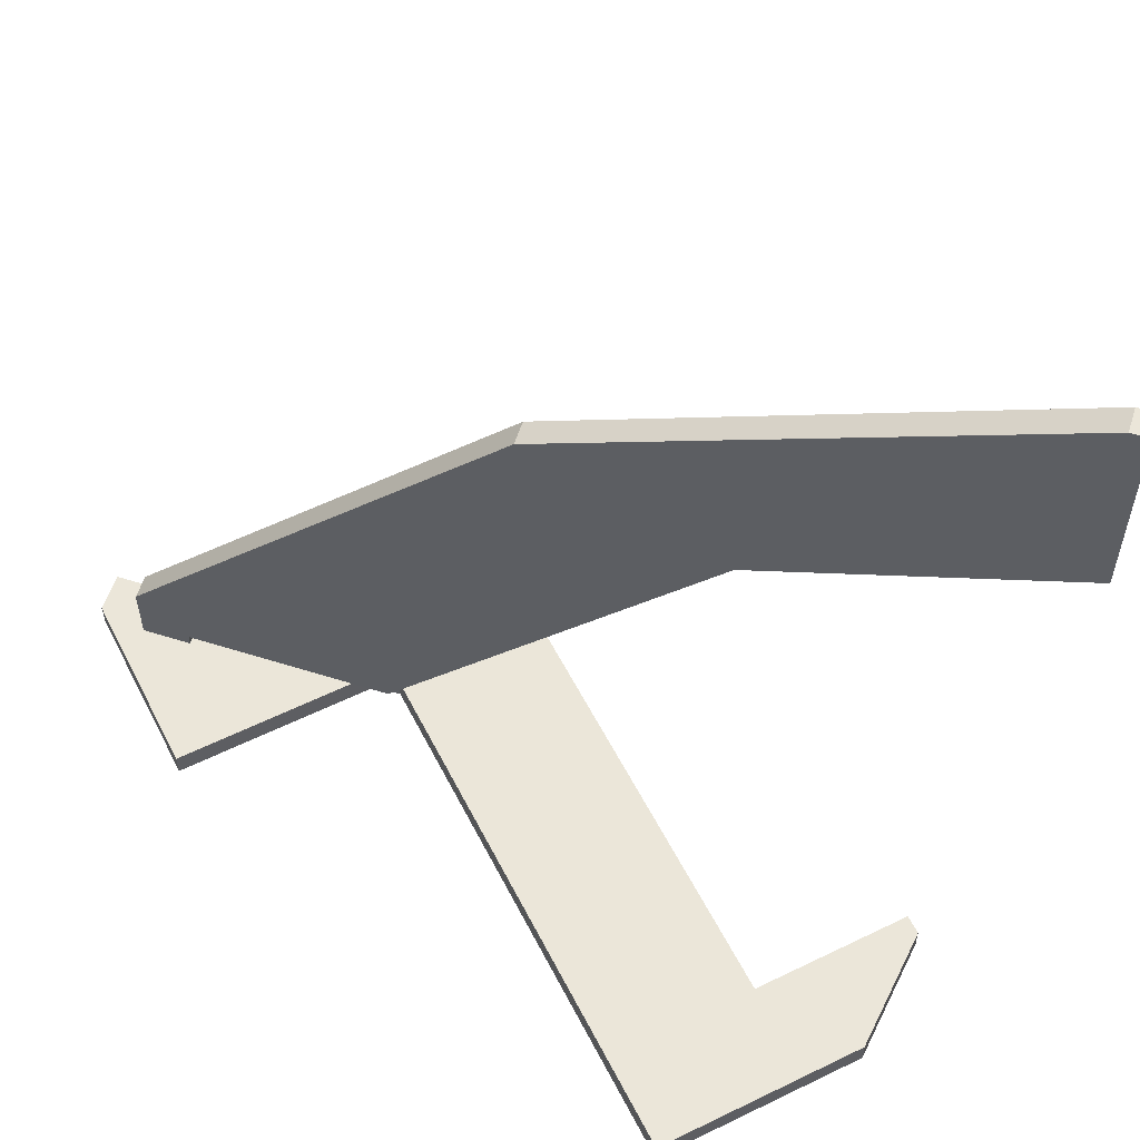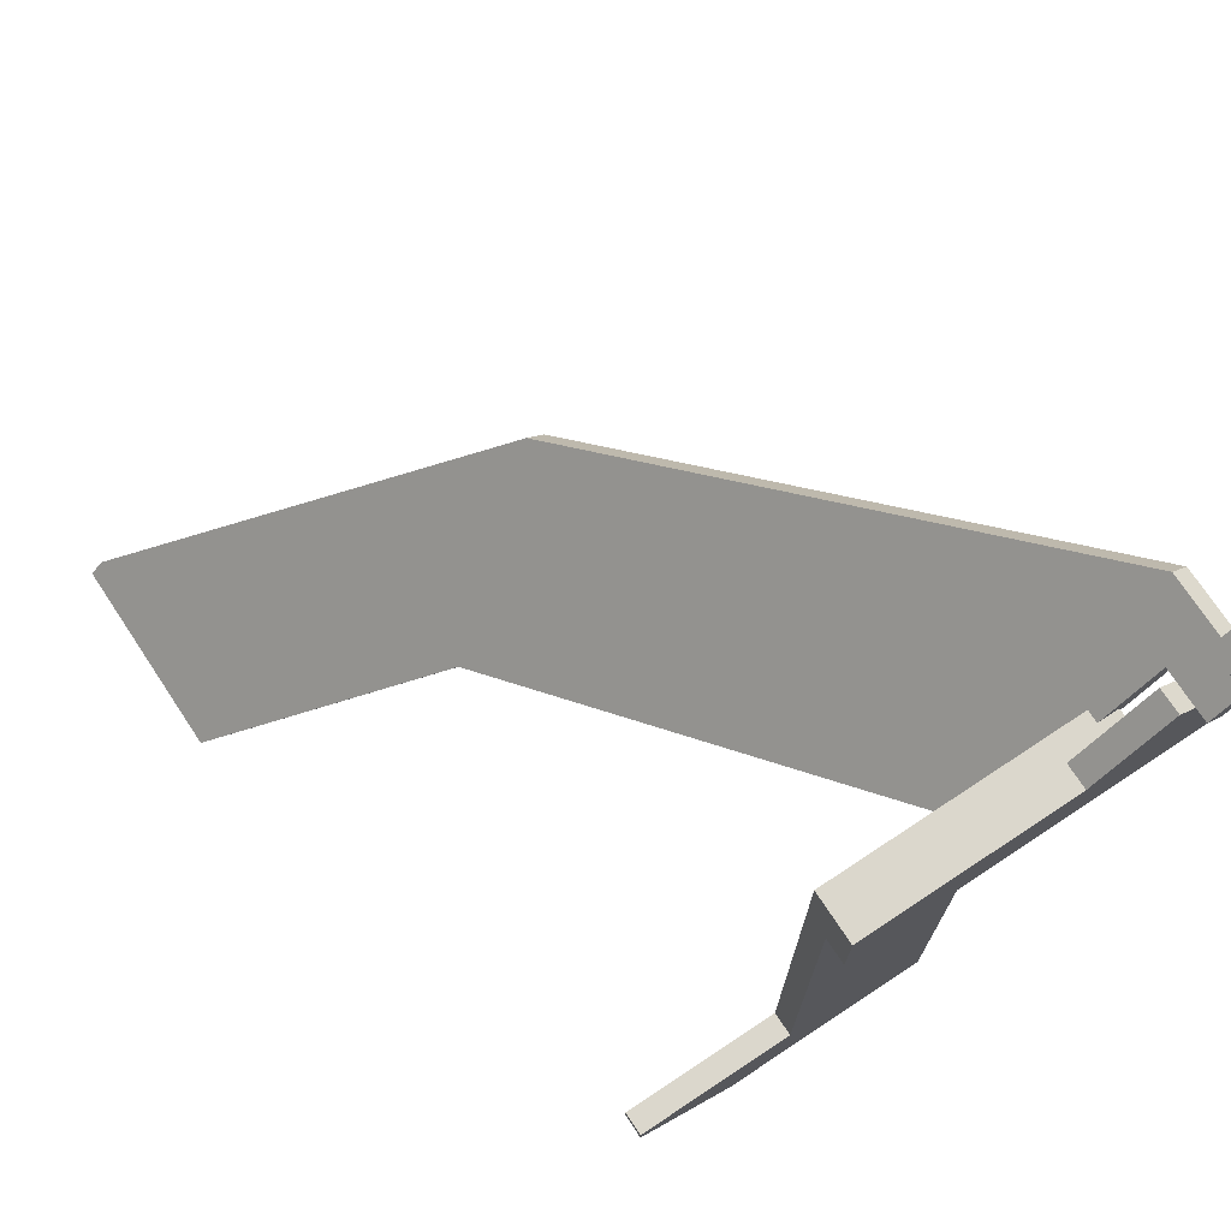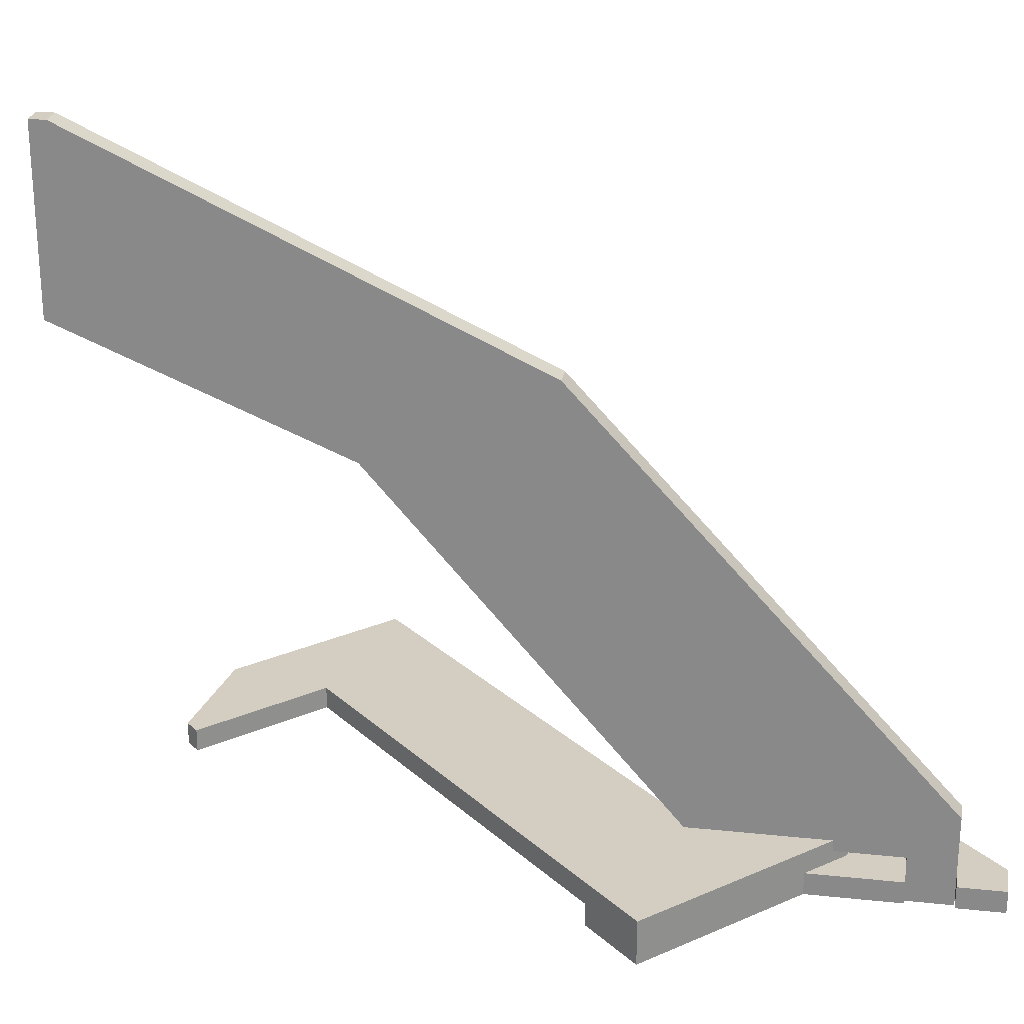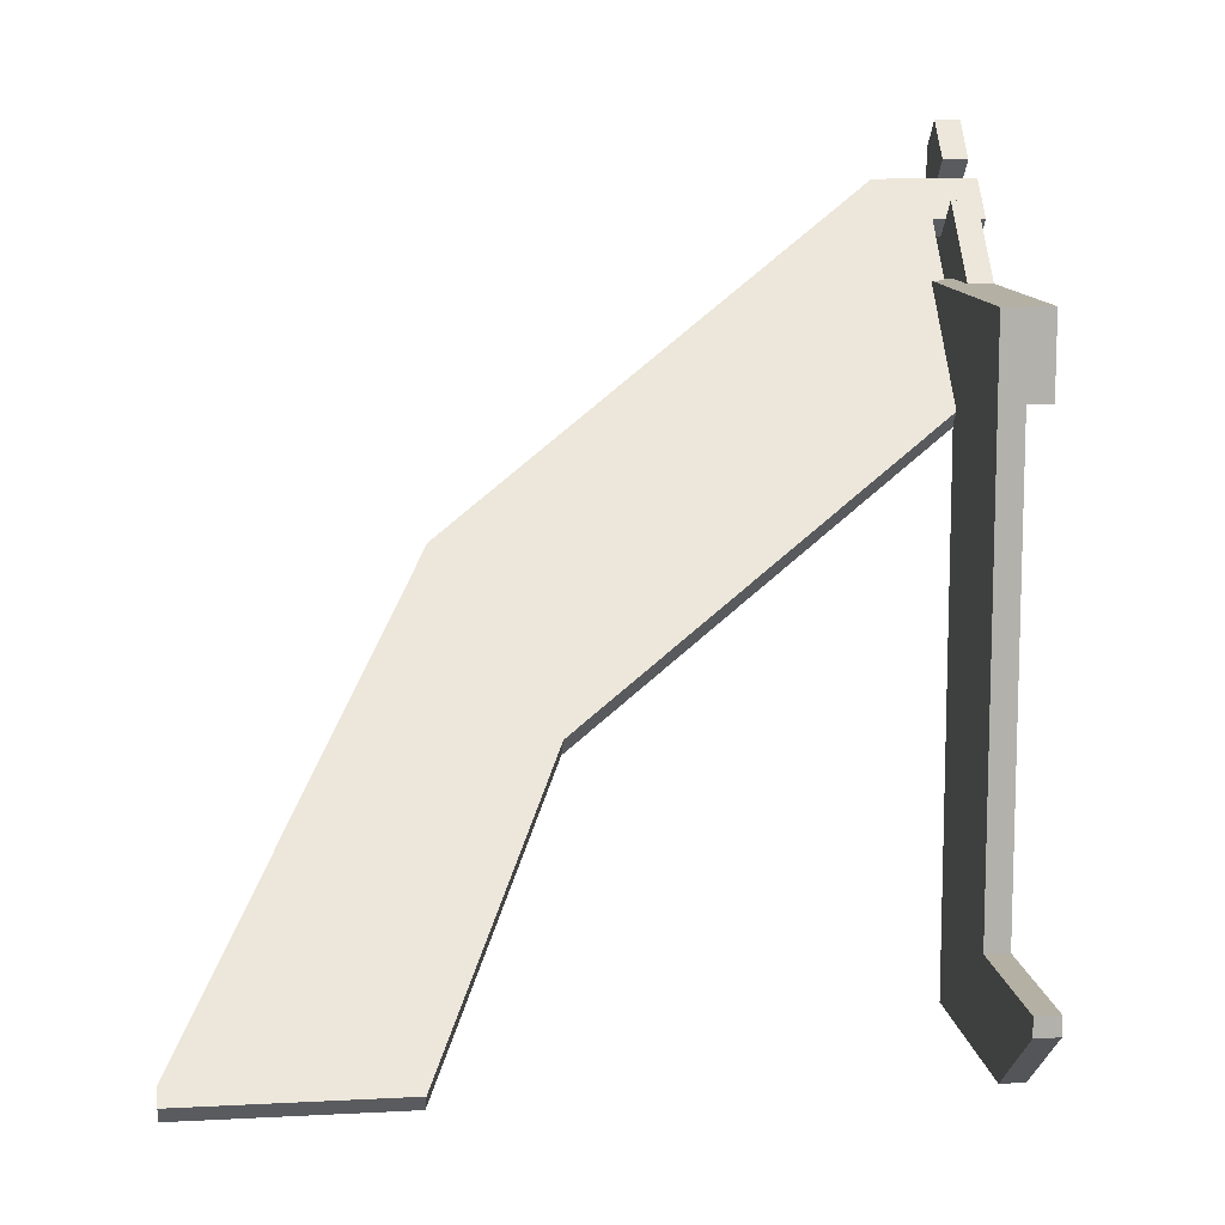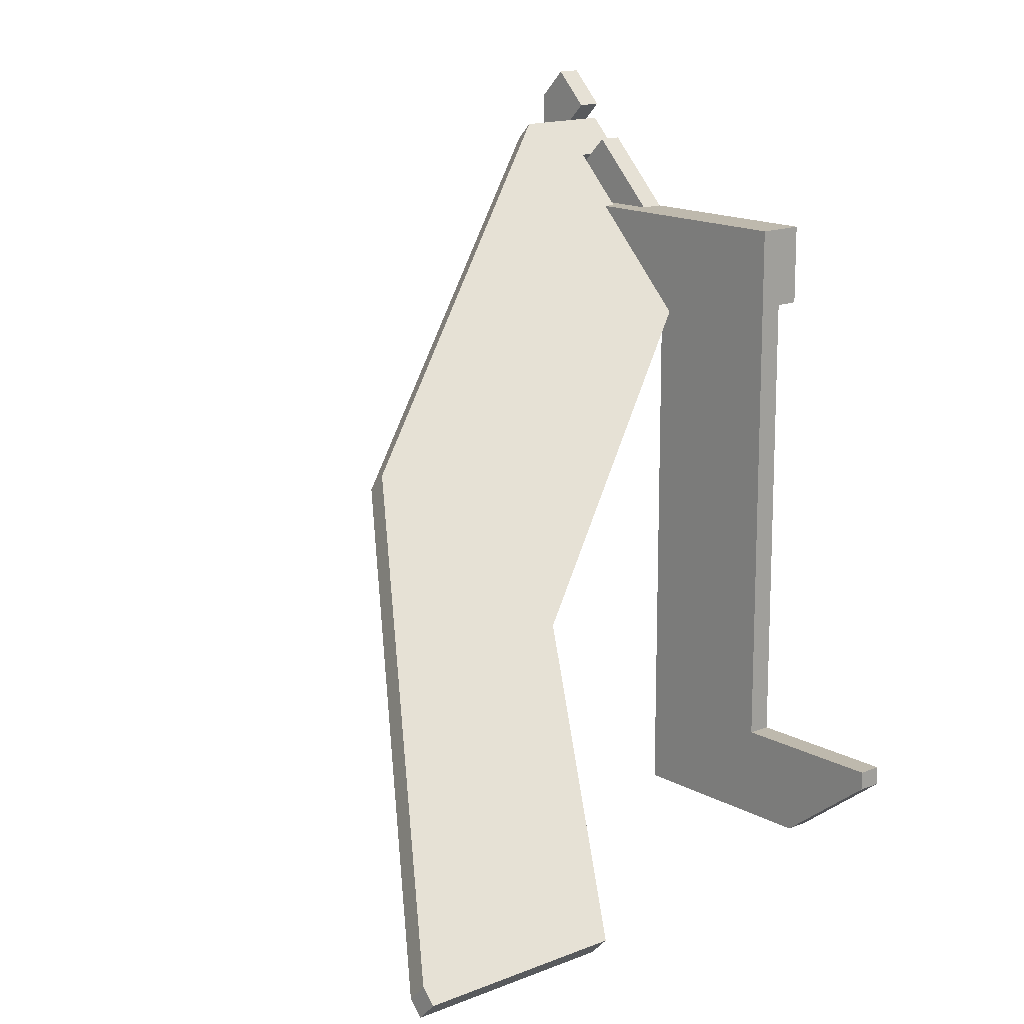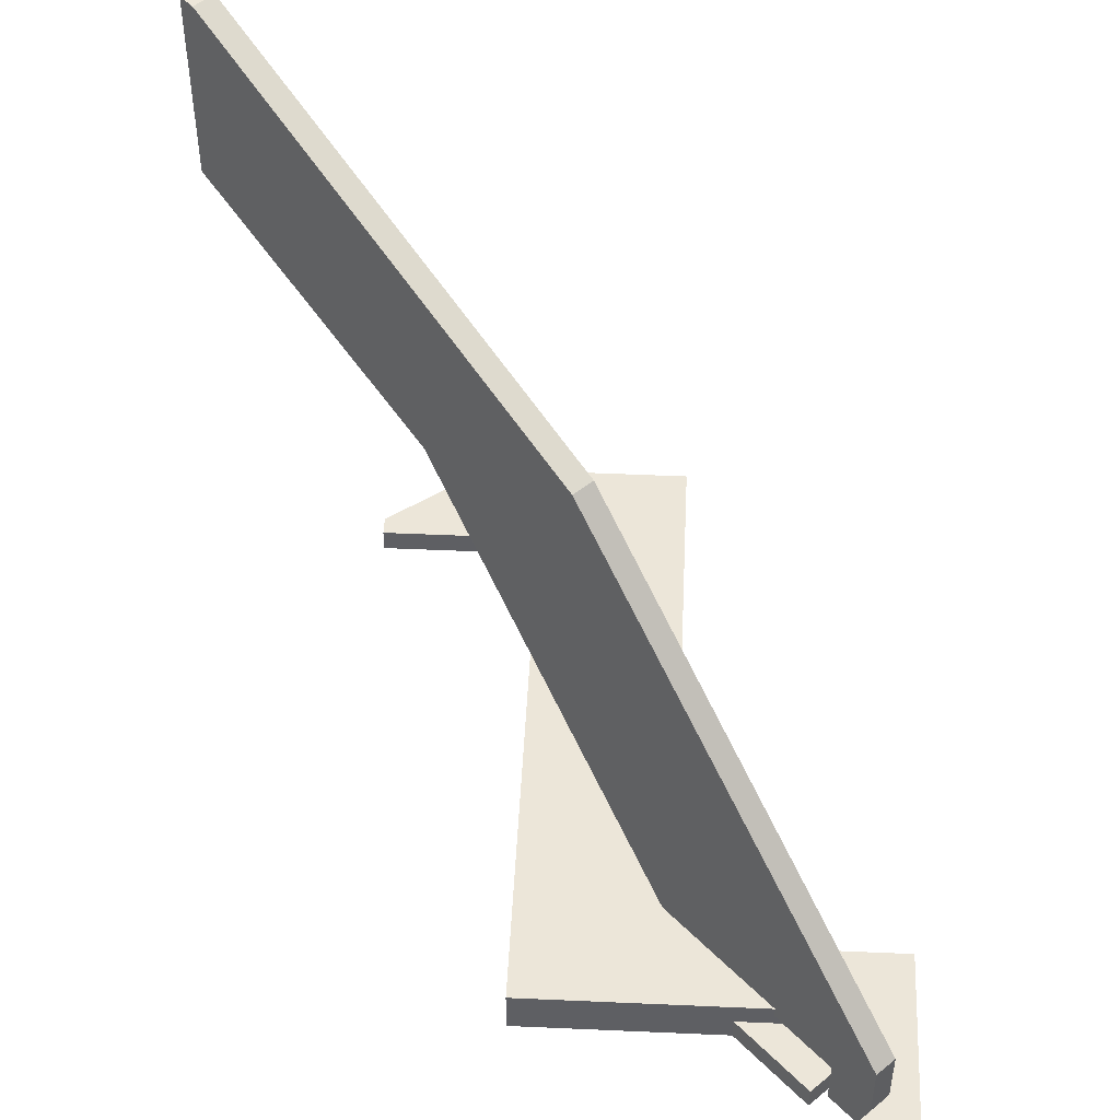
<metadata>
{"format":"obj","ext":"obj","renderer":"f3d","projection":"perspective","resolution":1024,"background":"white","views":[{"elev":57.2,"azim":153.1,"up":"+Y"},{"elev":73.3,"azim":-33.5,"up":"+Z"},{"elev":24.9,"azim":-35.3,"up":"+Y"},{"elev":11.5,"azim":-97.3,"up":"+Z"},{"elev":15.2,"azim":-130.7,"up":"+Z"},{"elev":49.3,"azim":2.8,"up":"+Y"}]}
</metadata>
<code>
v  0.00025 -0.00012 -0.0009376
v  0.00025 0.00012 -0.0009376
v  0.00235 -0.00012 -0.0009376
v  0.00235 0.00012 -0.0009376
v  -0.00075 -0.00012 -0.0001876
v  -0.00075 0.00012 -0.0001876
v  -0.00075 -0.00012 -2.258e-18
v  -0.00075 0.00012 -2.284e-18
v  0.00085 -0.00012 -2.502e-18
v  0.00085 0.00012 -2.529e-18
v  0.00085 -0.00012 0.005492
v  0.00085 0.00012 0.005492
v  0.00085 -0.00012 -2.421e-18
v  0.00085 0.00012 -2.447e-18
v  0.00347 -0.00012 0.005492
v  0.00347 0.00012 0.005492
v  0.00235 -0.00012 0.004372
v  0.00235 0.00012 0.004372
v  0.002476 1.615e-10 0.004359
v  0.002306 1.615e-10 0.004528
v  0.0001511 0.003797 0.002034
v  -1.859e-05 0.003797 0.002203
v  0.003946 1.615e-10 0.005829
v  0.003776 1.615e-10 0.005998
v  0.003946 -0.000495 0.005829
v  0.003776 -0.000495 0.005998
v  0.004294 -0.000495 0.006176
v  0.004124 -0.000495 0.006346
v  0.004294 0.000495 0.006176
v  0.004124 0.000495 0.006346
v  0.001514 0.004766 0.003396
v  0.001344 0.004766 0.003566
v  -0.001841 0.006993 4.141e-05
v  -0.002011 0.006993 0.0002111
v  -0.002137 0.005048 8.485e-05
v  -0.001968 0.005048 -8.485e-05
v  -0.002137 0.006993 8.485e-05
v  -0.001968 0.006993 -8.485e-05
v  0.003595 -0.00012 0.00618
v  0.002908 -0.00012 0.005492
v  0.003595 -0.00036 0.00618
v  0.002908 -0.00036 0.005492
v  0.003943 -0.00012 0.005832
v  0.003943 -0.00036 0.005832
v  0.00429 -0.00012 0.00618
v  0.00429 -0.00036 0.00618
v  0.003943 -0.00012 0.006527
v  0.003943 -0.00036 0.006527
v  0.00429 -0.00012 0.006875
v  0.00429 -0.00036 0.006875
v  0.004566 -0.00012 0.006599
v  0.004566 -0.00036 0.006599
v  0.004566 -0.00012 0.004692
v  0.004566 -0.00036 0.004692
v  0.00085 -0.00012 0.004692
v  0.00085 -0.00036 0.004692
v  0.00085 -0.00012 0.005492
v  0.00085 -0.00036 0.005492
g <STL_BINARY>
f 1 2 3
f 3 2 4
f 5 6 1
f 1 6 2
f 7 8 5
f 5 8 6
f 9 10 7
f 7 10 8
f 11 12 13
f 13 12 14
f 15 16 11
f 11 16 12
f 17 18 15
f 15 18 16
f 4 18 3
f 3 18 17
f 6 8 2
f 2 8 14
f 2 14 4
f 4 14 18
f 18 14 12
f 18 12 16
f 13 7 5
f 5 1 13
f 13 1 3
f 13 3 11
f 11 3 17
f 11 17 15
f 19 20 21
f 21 20 22
f 23 24 19
f 19 24 20
f 25 26 23
f 23 26 24
f 27 28 25
f 25 28 26
f 29 30 27
f 27 30 28
f 31 32 29
f 29 32 30
f 33 34 31
f 31 34 32
f 22 35 21
f 21 35 36
f 24 26 28
f 32 20 24
f 32 24 30
f 30 24 28
f 22 32 35
f 35 32 34
f 22 20 32
f 35 34 37
f 23 19 21
f 29 25 23
f 29 23 31
f 31 23 21
f 31 21 33
f 33 21 36
f 33 36 38
f 27 25 29
f 35 37 36
f 36 37 38
f 37 34 38
f 38 34 33
f 39 40 41
f 41 40 42
f 43 39 44
f 44 39 41
f 45 43 46
f 46 43 44
f 47 45 48
f 48 45 46
f 49 47 50
f 50 47 48
f 51 49 52
f 52 49 50
f 53 51 54
f 54 51 52
f 55 53 56
f 56 53 54
f 57 55 58
f 58 55 56
f 40 57 42
f 42 57 58
f 45 47 49
f 49 51 45
f 45 51 53
f 45 53 43
f 55 57 53
f 53 57 40
f 43 53 40
f 43 40 39
f 50 48 52
f 52 48 46
f 52 46 54
f 44 54 46
f 42 56 54
f 42 54 44
f 44 41 42
f 58 56 42

</code>
